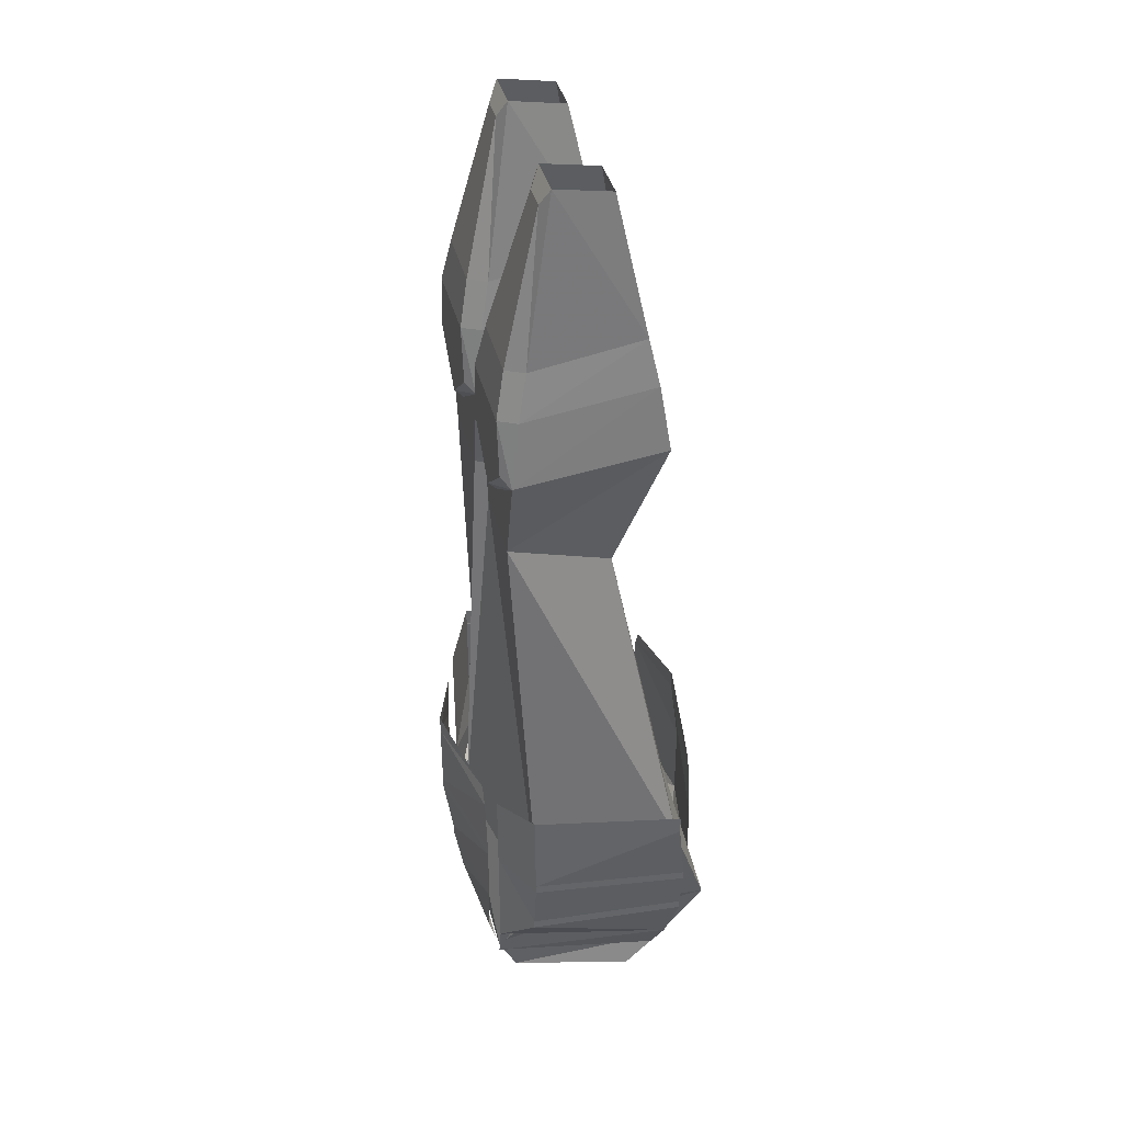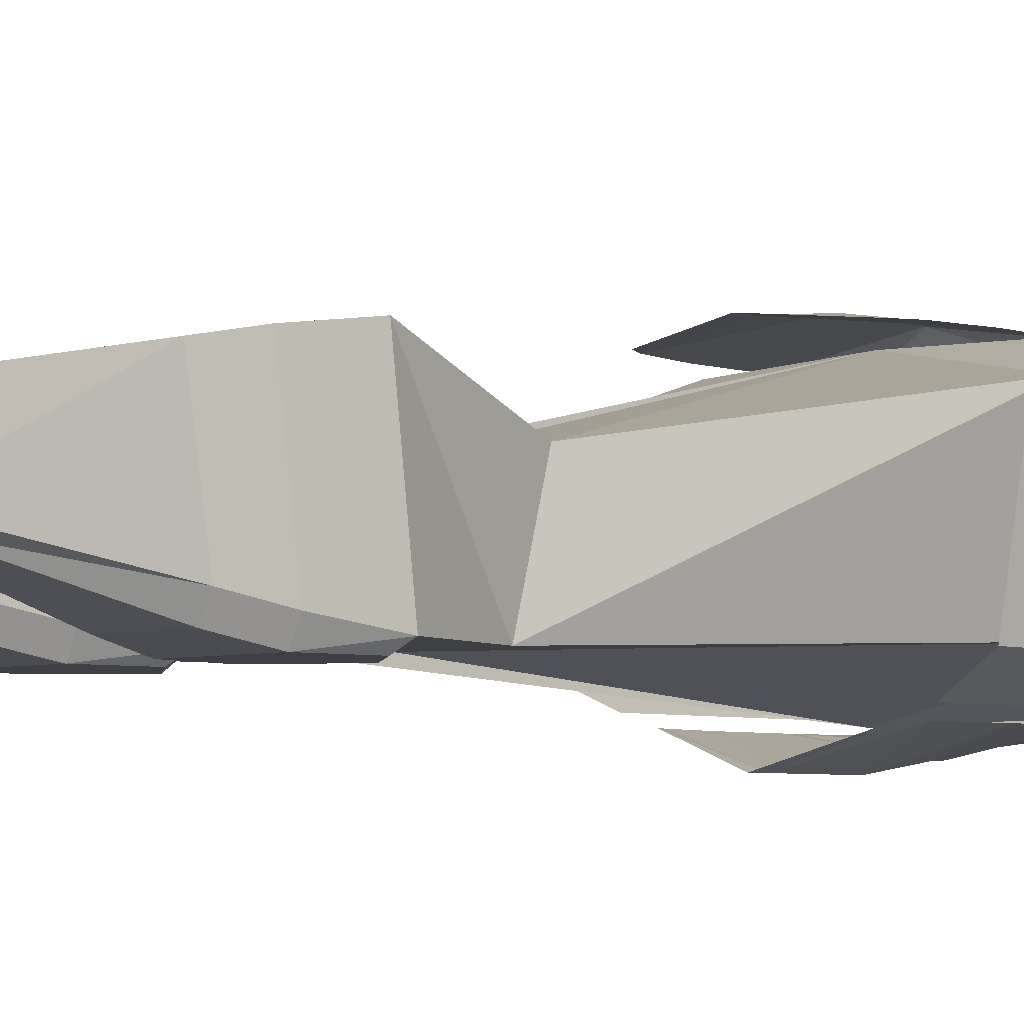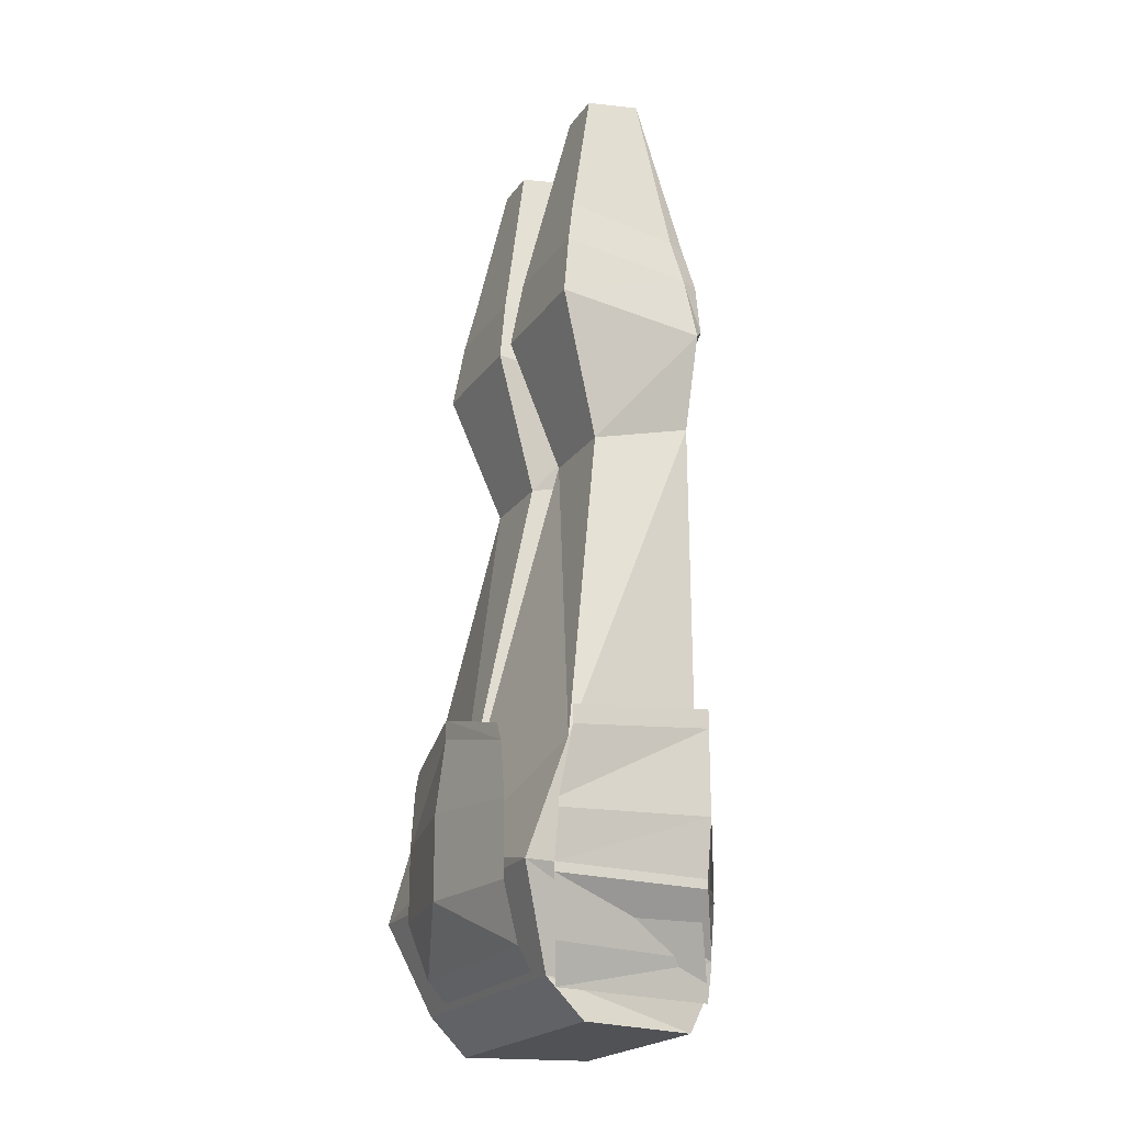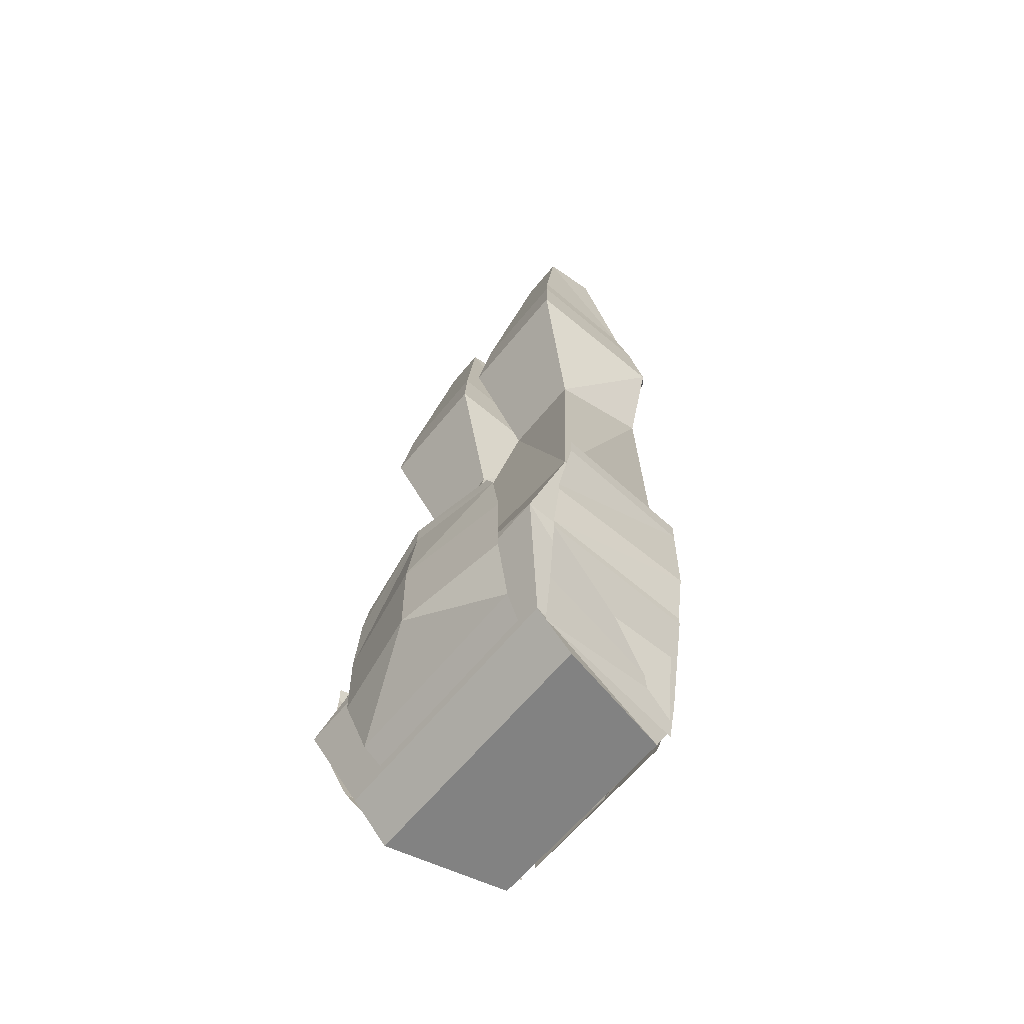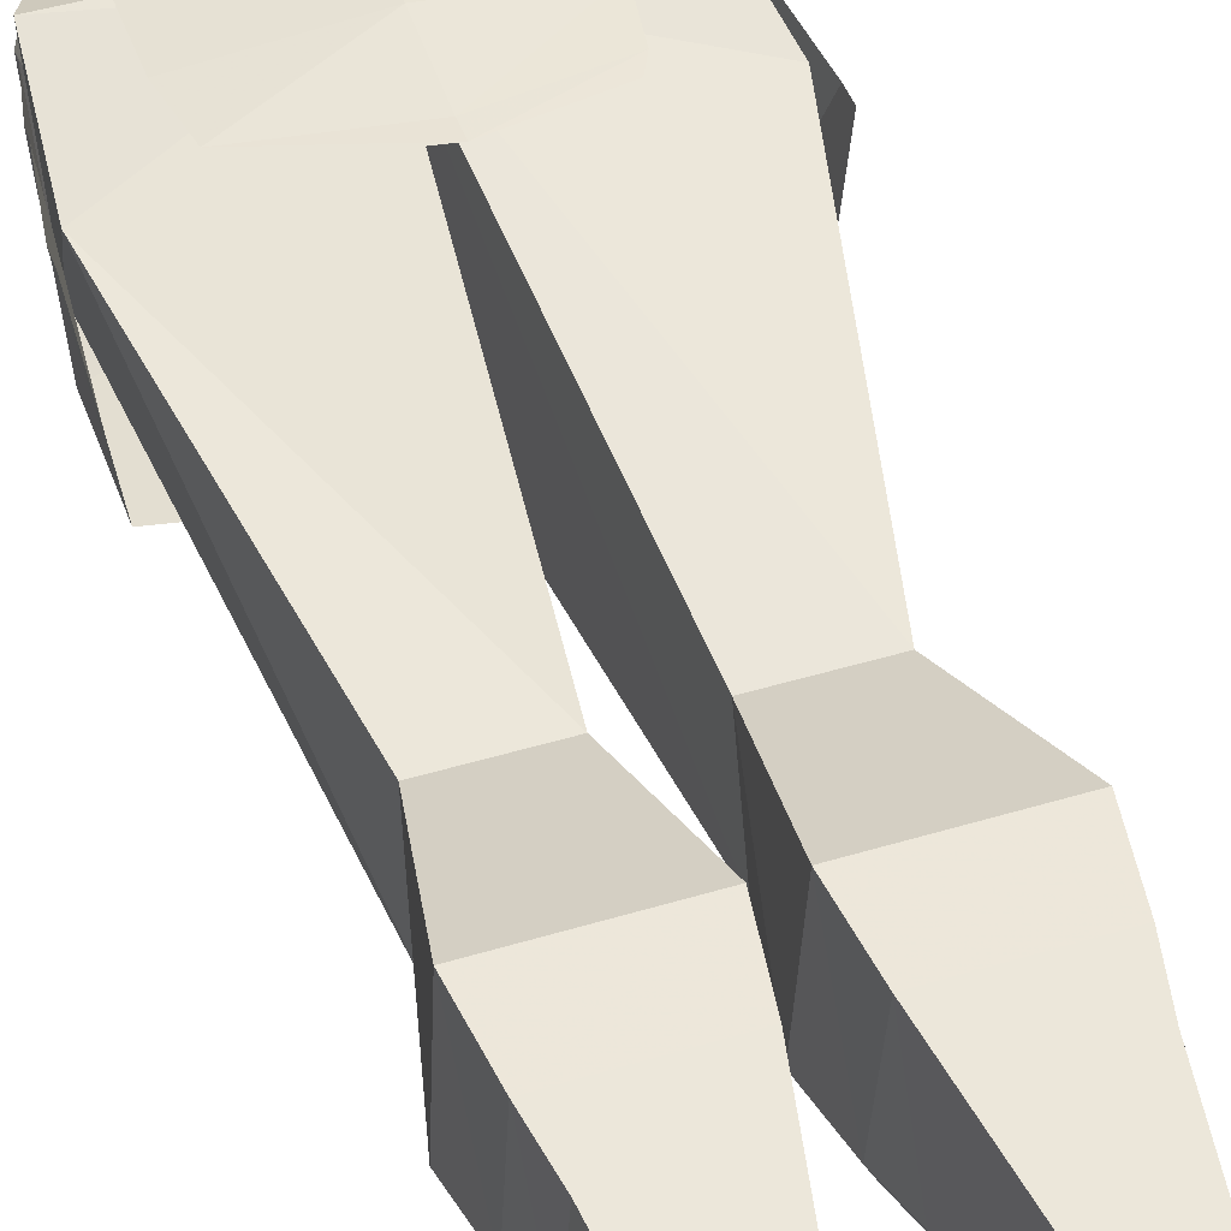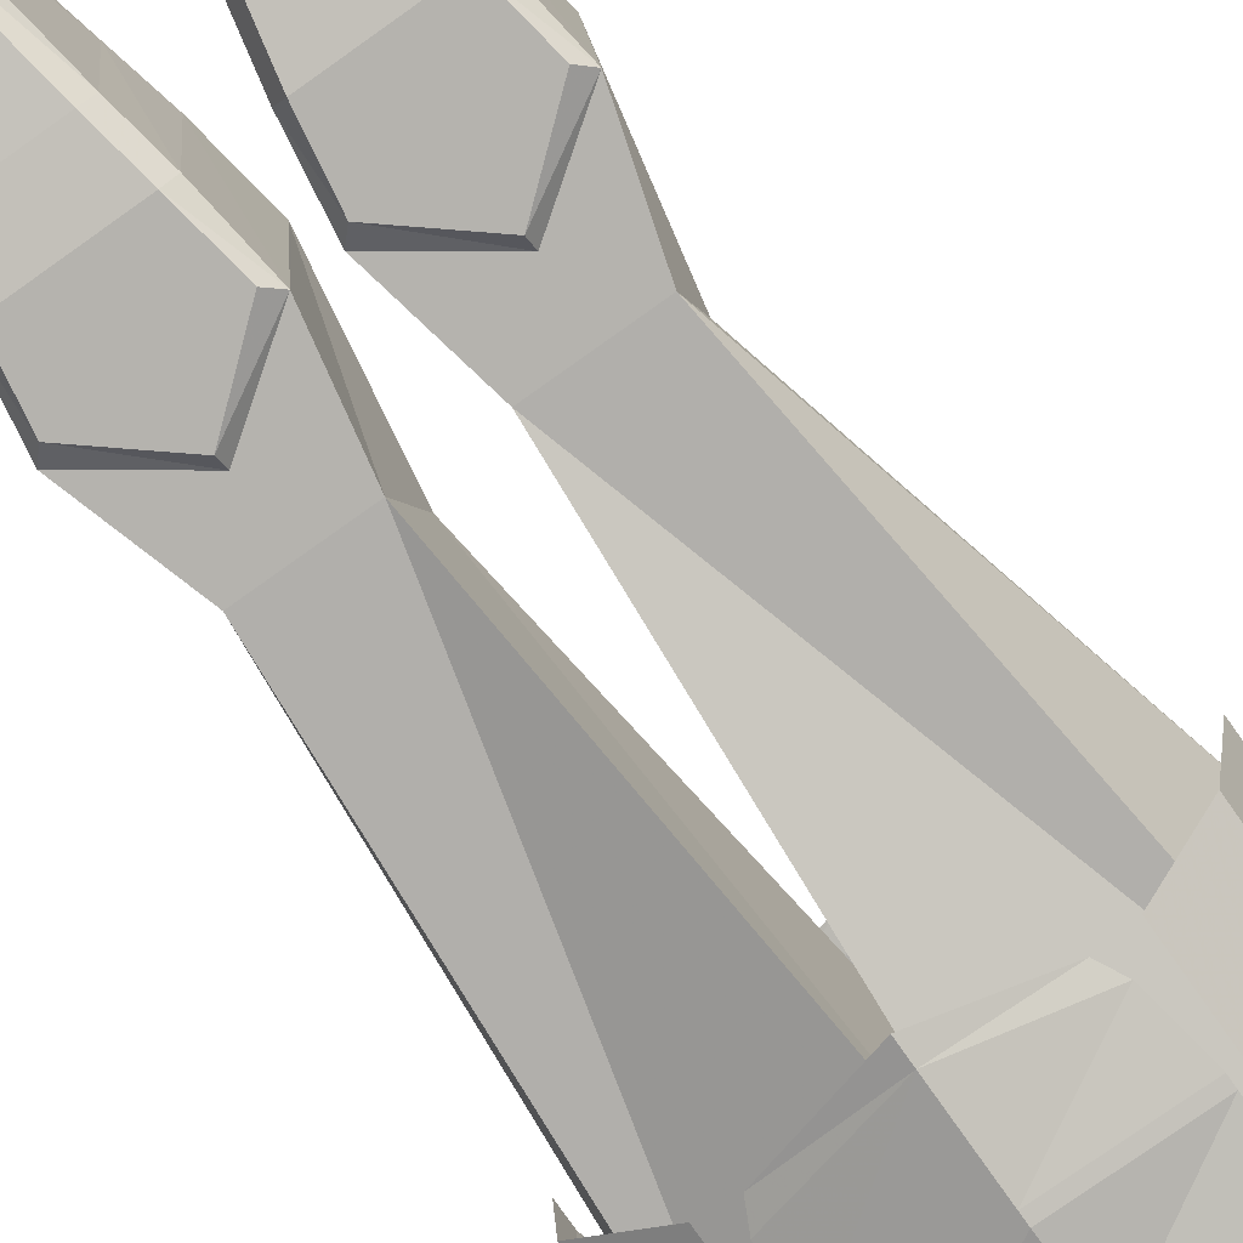
<metadata>
{"format":"obj","ext":"obj","renderer":"f3d","projection":"perspective","resolution":1024,"background":"white","views":[{"elev":39.1,"azim":-103.8,"up":"+Y"},{"elev":-5.0,"azim":-136.3,"up":"+Z"},{"elev":-21.0,"azim":64.8,"up":"+Y"},{"elev":-60.7,"azim":51.5,"up":"+Y"},{"elev":45.3,"azim":160.7,"up":"+Z"},{"elev":-79.9,"azim":-144.7,"up":"+Z"}]}
</metadata>
<code>
v 0.08594 -0.9453 -0.0625
v 0.1094 -0.9453 0.03906
v -0.1172 -0.9453 0.03906
v -0.09375 -0.9453 -0.0625
v -0.09375 -0.9141 -0.07812
v 0.08594 -0.9141 -0.07812
v 0.1094 -0.9141 0.07031
v -0.1172 -0.9141 0.07031
v -0.1406 -0.8359 0.1016
v -0.1328 -0.8359 -0.04688
v 0 -0.7969 -0.08594
v 0.1328 -0.8359 -0.04688
v 0.1406 -0.8359 0.1016
v 0 -0.8047 0.1016
v -0.1562 -0.7422 0.07031
v -0.09375 -0.4453 -0.0625
v -0.02344 -0.4453 -0.0625
v 0.03125 -0.4688 0.02344
v 0.03125 -0.4453 -0.0625
v 0.1016 -0.4453 -0.0625
v 0.1484 -0.7422 0.07031
v 0.1016 -0.4688 0.02344
v 0.01562 -0.3516 0.0625
v 0.01562 -0.3672 -0.0625
v 0.07031 -0.4062 -0.0625
v 0.125 -0.3672 -0.0625
v -0.09375 -0.4688 0.02344
v -0.1172 -0.3516 0.0625
v -0.1172 -0.3672 -0.0625
v -0.0625 -0.4062 -0.0625
v -0.007812 -0.3672 -0.0625
v -0.02344 -0.4688 0.02344
v -0.007812 -0.3516 0.0625
v -0.01562 -0.3125 -0.05469
v -0.01562 -0.2969 0.05469
v -0.1094 -0.2969 0.05469
v -0.1094 -0.3125 -0.05469
v -0.1016 -0.3125 -0.07031
v -0.1094 -0.3594 -0.07031
v -0.0625 -0.3984 -0.07031
v -0.01562 -0.3594 -0.07031
v -0.02344 -0.3125 -0.07031
v -0.02344 -0.2734 -0.04688
v -0.02344 -0.2578 0.04688
v -0.1016 -0.2578 0.04688
v -0.1016 -0.2734 -0.04688
v -0.09375 -0.2734 -0.0625
v 0.125 -0.3516 0.0625
v 0.1172 -0.2969 0.05469
v 0.02344 -0.2969 0.05469
v 0.02344 -0.3125 -0.05469
v 0.03125 -0.3125 -0.07031
v 0.02344 -0.3594 -0.07031
v 0.07031 -0.3984 -0.07031
v 0.1172 -0.3594 -0.07031
v 0.1172 -0.3125 -0.05469
v 0.07031 -0.9219 -0.07812
v -0.07812 -0.9219 -0.07812
v -0.007812 -0.8906 -0.09375
v 0.07812 -0.8906 -0.08594
v 0.08594 -0.8438 -0.08594
v -0.007812 -0.8438 -0.1016
v -0.007812 -0.8359 -0.1016
v 0.08594 -0.8359 -0.08594
v -0.007812 -0.7812 -0.1094
v 0.08594 -0.7891 -0.08594
v -0.007812 -0.7734 -0.1094
v 0.08594 -0.7812 -0.08594
v -0.007812 -0.7109 -0.1094
v 0.07812 -0.7344 -0.08594
v 0.07031 -0.7188 -0.08594
v -0.007812 -0.6953 -0.1094
v -0.07812 -0.7188 -0.08594
v -0.08594 -0.7344 -0.08594
v -0.09375 -0.7812 -0.08594
v -0.09375 -0.7891 -0.08594
v -0.09375 -0.8359 -0.08594
v -0.09375 -0.8438 -0.08594
v -0.08594 -0.8906 -0.08594
v -0.09375 -0.9219 -0.07812
v -0.1172 -0.9219 0.0625
v -0.1328 -0.8906 0.07031
v -0.1016 -0.8906 -0.07812
v -0.1406 -0.8438 -0.05469
v -0.1016 -0.8438 -0.07812
v -0.1016 -0.8359 -0.07812
v -0.1406 -0.8359 -0.05469
v -0.1016 -0.7891 -0.07812
v -0.1484 -0.7891 -0.05469
v -0.1016 -0.7812 -0.07812
v -0.1484 -0.7812 -0.05469
v -0.1016 -0.7344 -0.07812
v -0.1484 -0.7188 -0.05469
v -0.1016 -0.7188 -0.07812
v -0.1484 -0.7031 -0.05469
v -0.1641 -0.7109 0.07031
v -0.1641 -0.7266 0.07031
v -0.1562 -0.7891 0.07812
v -0.1562 -0.7969 0.07812
v -0.1484 -0.8359 0.07812
v -0.1484 -0.8438 0.07812
v 0.09375 -0.8906 -0.07812
v 0.125 -0.8906 0.07031
v 0.1094 -0.9219 0.0625
v 0.08594 -0.9219 -0.07812
v 0.1406 -0.8438 0.07812
v 0.1328 -0.8438 -0.05469
v 0.1328 -0.8359 -0.05469
v 0.1406 -0.8359 0.07812
v 0.1406 -0.7891 -0.05469
v 0.1484 -0.7969 0.07812
v 0.1406 -0.7812 -0.05469
v 0.1484 -0.7891 0.07812
v 0.1406 -0.7188 -0.05469
v 0.1562 -0.7344 0.07031
v 0.1406 -0.7031 -0.05469
v 0.1562 -0.7188 0.07031
v 0.09375 -0.8438 -0.07812
v 0.09375 -0.8359 -0.07812
v 0.09375 -0.7891 -0.07812
v 0.09375 -0.7812 -0.07812
v 0.09375 -0.7344 -0.07812
v 0.09375 -0.7188 -0.07812
v 0 -0.8906 0.08594
v -0.07812 -0.9219 0.0625
v 0.08594 -0.9219 0.0625
v 0.09375 -0.8906 0.08594
v 0 -0.8438 0.1172
v -0.08594 -0.8906 0.08594
v -0.09375 -0.8438 0.1016
v 0 -0.8359 0.1172
v -0.09375 -0.8359 0.1016
v 0 -0.7812 0.1172
v -0.09375 -0.7891 0.1016
v 0 -0.7734 0.1172
v -0.09375 -0.7812 0.1016
v 0 -0.7109 0.1094
v -0.08594 -0.7344 0.1016
v 0 -0.6953 0.1094
v -0.07812 -0.7188 0.1016
v 0.1016 -0.8438 0.1016
v 0.1016 -0.8359 0.1016
v 0.1016 -0.7891 0.1016
v 0.1016 -0.7812 0.1016
v 0.09375 -0.7344 0.1016
v 0.08594 -0.7188 0.1016
v -0.08594 -0.1406 0.02344
v -0.08594 -0.1328 -0.02344
v -0.07812 -0.1484 -0.03125
v -0.03125 -0.2734 -0.0625
v -0.04688 -0.1328 -0.02344
v -0.04688 -0.1406 0.02344
v -0.05469 -0.1484 -0.03125
v 0.1094 -0.2734 -0.04688
v 0.1094 -0.2578 0.04688
v 0.03125 -0.2578 0.04688
v 0.03125 -0.2734 -0.04688
v 0.03906 -0.2734 -0.0625
v 0.1094 -0.3125 -0.07031
v 0.09375 -0.1328 -0.02344
v 0.09375 -0.1406 0.02344
v 0.05469 -0.1406 0.02344
v 0.05469 -0.1328 -0.02344
v 0.0625 -0.1484 -0.03125
v 0.1016 -0.2734 -0.0625
v 0.08594 -0.1484 -0.03125
f 1 2 3
f 1 3 4
f 1 4 5
f 1 5 6
f 1 6 7
f 1 7 2
f 2 7 8
f 2 8 3
f 3 8 4
f 4 8 5
f 29 37 38
f 29 38 39
f 29 39 40
f 29 40 30
f 30 40 41
f 30 41 31
f 31 41 34
f 34 41 42
f 34 42 43
f 34 43 35
f 35 43 44
f 35 44 36
f 36 44 45
f 36 45 37
f 37 45 46
f 37 46 47
f 37 47 38
f 38 47 42
f 24 51 52
f 24 52 53
f 24 53 54
f 24 54 25
f 25 54 55
f 25 55 26
f 26 55 56
f 57 58 59
f 57 59 60
f 61 62 63
f 61 63 64
f 66 65 67
f 66 67 68
f 70 69 71
f 71 69 72
f 72 69 73
f 73 69 74
f 75 67 65
f 75 65 76
f 77 63 62
f 77 62 78
f 79 59 58
f 80 81 82
f 80 82 83
f 85 84 86
f 86 84 87
f 88 89 90
f 90 89 91
f 92 93 94
f 94 93 95
f 95 93 96
f 96 93 97
f 98 91 89
f 98 89 99
f 100 87 84
f 100 84 101
f 102 103 104
f 102 104 105
f 106 107 108
f 106 108 109
f 111 110 112
f 111 112 113
f 115 114 116
f 115 116 117
f 107 118 108
f 108 118 119
f 110 120 112
f 112 120 121
f 114 122 116
f 116 122 123
f 124 125 126
f 124 126 127
f 124 129 125
f 130 128 131
f 130 131 132
f 134 133 135
f 134 135 136
f 138 137 139
f 138 139 140
f 128 141 142
f 128 142 131
f 133 143 144
f 133 144 135
f 137 145 139
f 139 145 146
f 46 148 149
f 46 149 47
f 47 150 42
f 42 150 43
f 43 150 151
f 150 153 151
f 151 153 148
f 148 153 149
f 49 56 154
f 49 154 155
f 49 155 50
f 50 155 156
f 50 156 51
f 51 156 157
f 51 157 158
f 51 158 52
f 52 158 159
f 157 163 164
f 157 164 158
f 158 165 159
f 159 165 154
f 159 154 56
f 159 56 55
f 165 166 160
f 165 160 154
f 163 160 166
f 163 166 164
f 5 8 9
f 5 9 10
f 5 10 11
f 5 11 6
f 6 11 12
f 6 12 13
f 6 13 7
f 7 13 8
f 8 13 9
f 9 13 14
f 9 14 15
f 9 15 10
f 10 15 16
f 10 16 17
f 10 17 11
f 11 17 14
f 11 14 18
f 11 18 19
f 11 19 12
f 12 19 20
f 12 20 21
f 12 21 13
f 13 21 14
f 14 21 18
f 18 21 22
f 18 22 23
f 18 23 19
f 19 23 24
f 19 24 25
f 19 25 20
f 20 25 26
f 20 26 22
f 20 22 21
f 15 27 16
f 16 27 28
f 16 28 29
f 16 29 30
f 16 30 17
f 17 30 31
f 17 31 32
f 17 32 14
f 14 32 27
f 14 27 15
f 32 33 28
f 32 28 27
f 31 33 32
f 33 31 34
f 33 34 35
f 33 35 28
f 28 35 36
f 28 36 29
f 29 36 37
f 22 48 23
f 23 48 49
f 23 49 50
f 23 50 24
f 24 50 51
f 26 56 48
f 26 48 22
f 45 147 148
f 45 148 46
f 43 151 152
f 43 152 44
f 44 152 45
f 45 152 147
f 48 56 49
f 154 160 161
f 154 161 155
f 155 161 156
f 156 161 162
f 156 162 163
f 156 163 157
f 38 42 41
f 38 41 39
f 39 41 40
f 60 59 61
f 61 59 62
f 64 63 65
f 64 65 66
f 68 67 69
f 68 69 70
f 74 69 67
f 74 67 75
f 76 65 63
f 76 63 77
f 78 62 59
f 78 59 79
f 83 82 84
f 83 84 85
f 86 87 88
f 88 87 89
f 90 91 92
f 92 91 93
f 97 93 91
f 97 91 98
f 99 89 87
f 99 87 100
f 101 84 82
f 109 108 110
f 109 110 111
f 113 112 114
f 113 114 115
f 106 103 102
f 106 102 107
f 107 102 118
f 108 119 110
f 110 119 120
f 112 121 114
f 114 121 122
f 124 127 128
f 124 128 129
f 128 130 129
f 132 131 133
f 132 133 134
f 136 135 137
f 136 137 138
f 128 127 141
f 131 142 143
f 131 143 133
f 135 144 145
f 135 145 137
f 47 149 150
f 149 153 150
f 52 159 55
f 52 55 53
f 53 55 54
f 158 164 165
f 165 164 166

</code>
